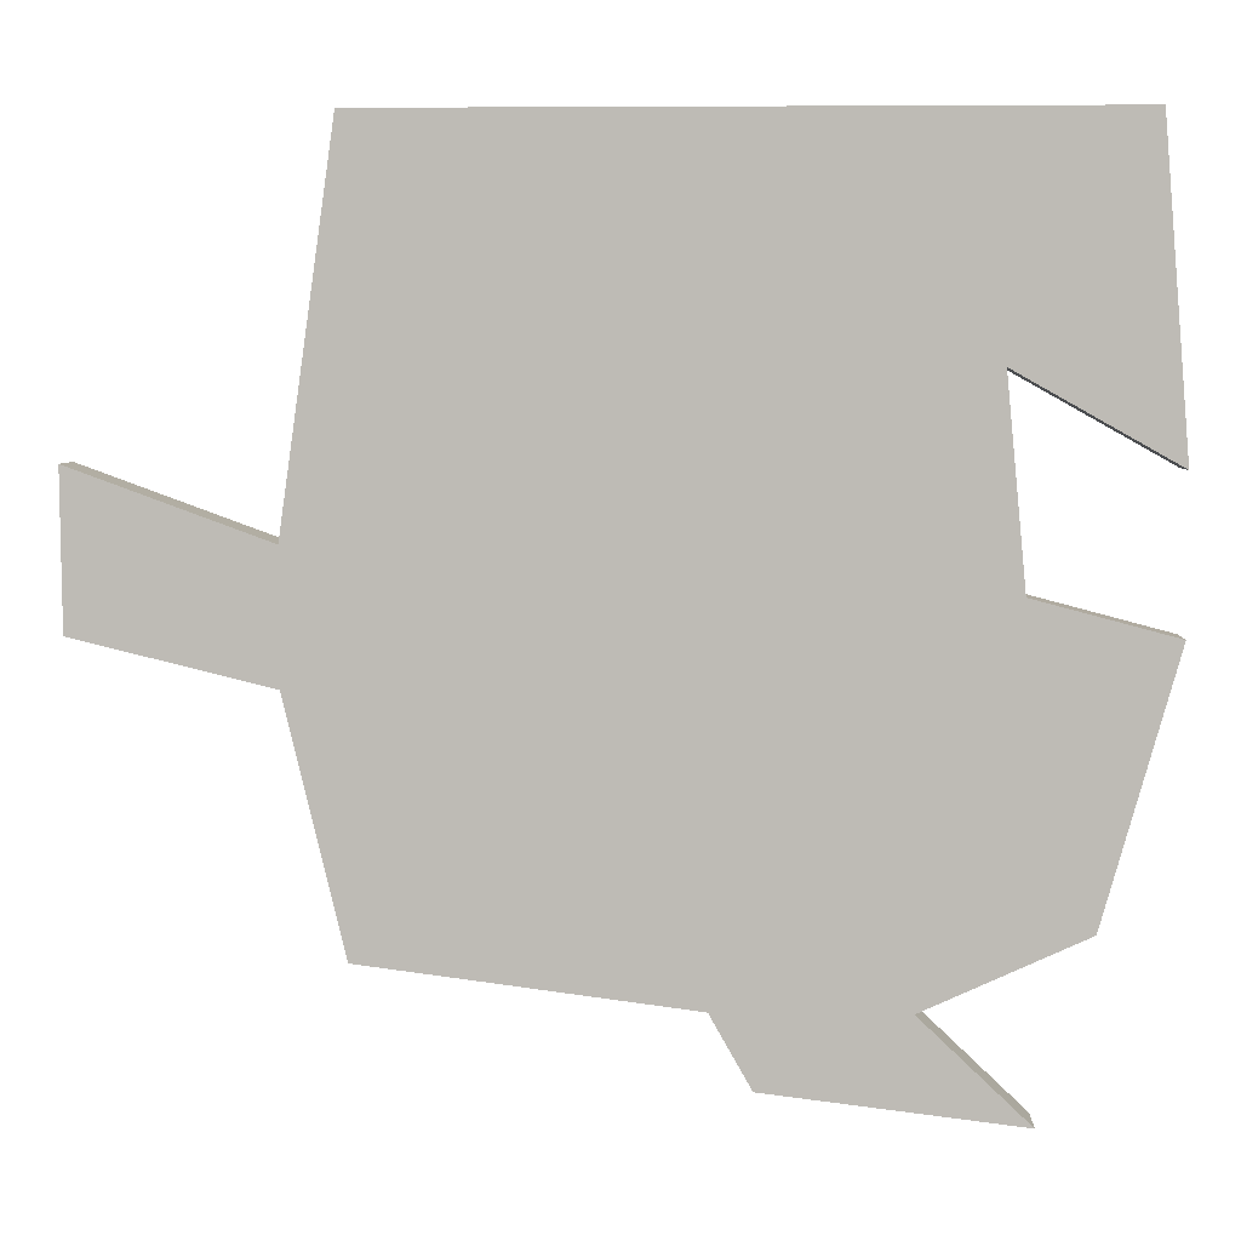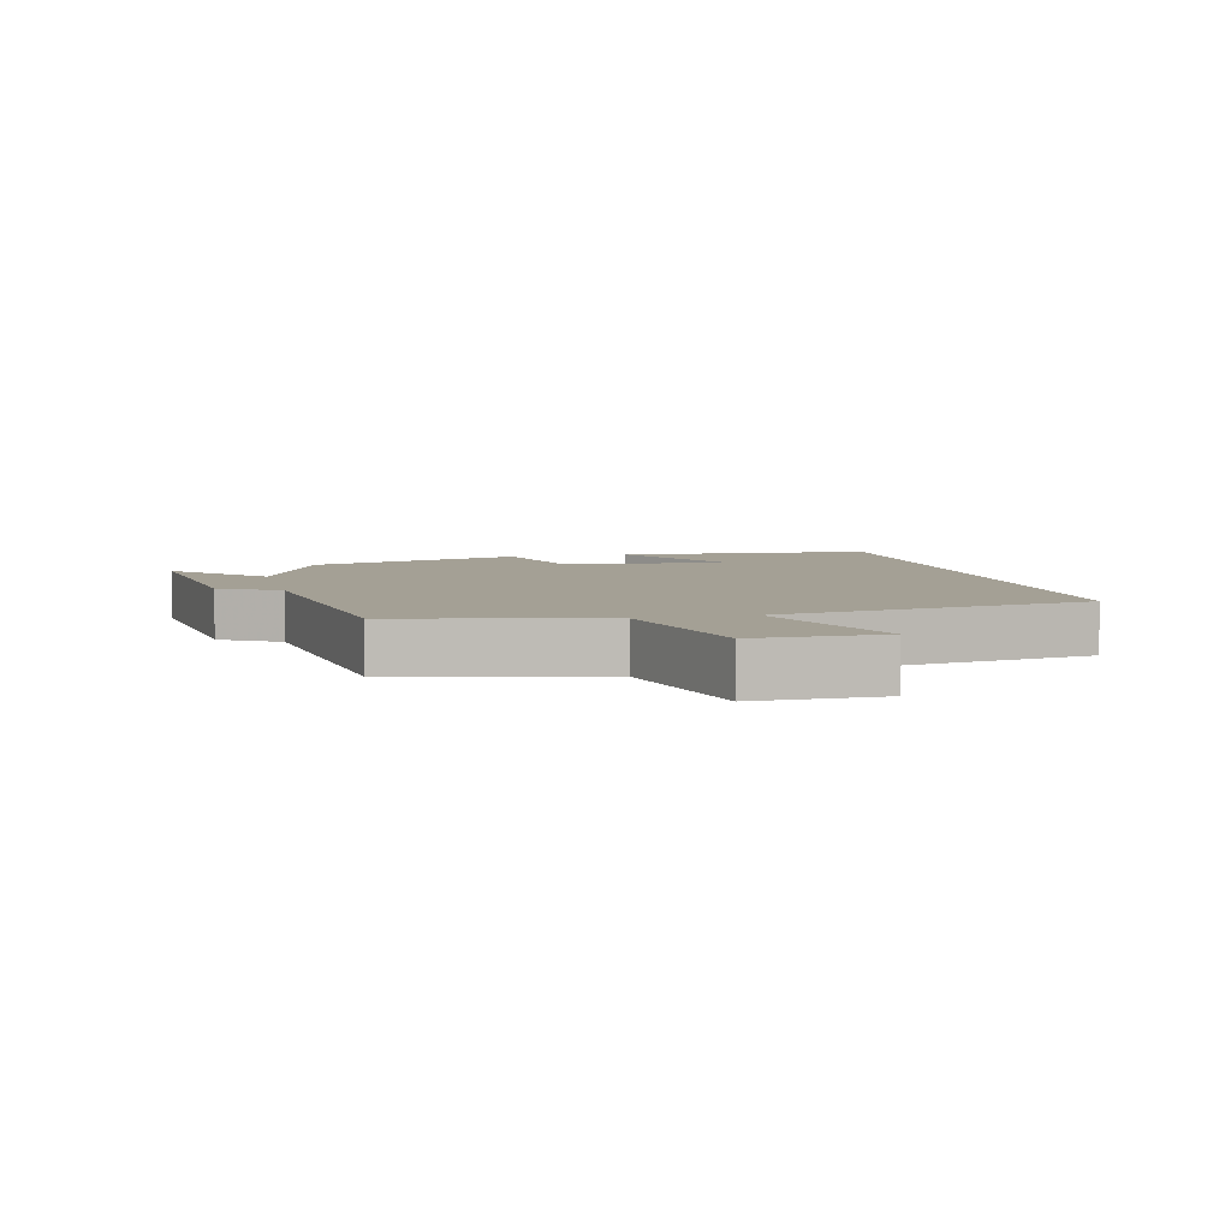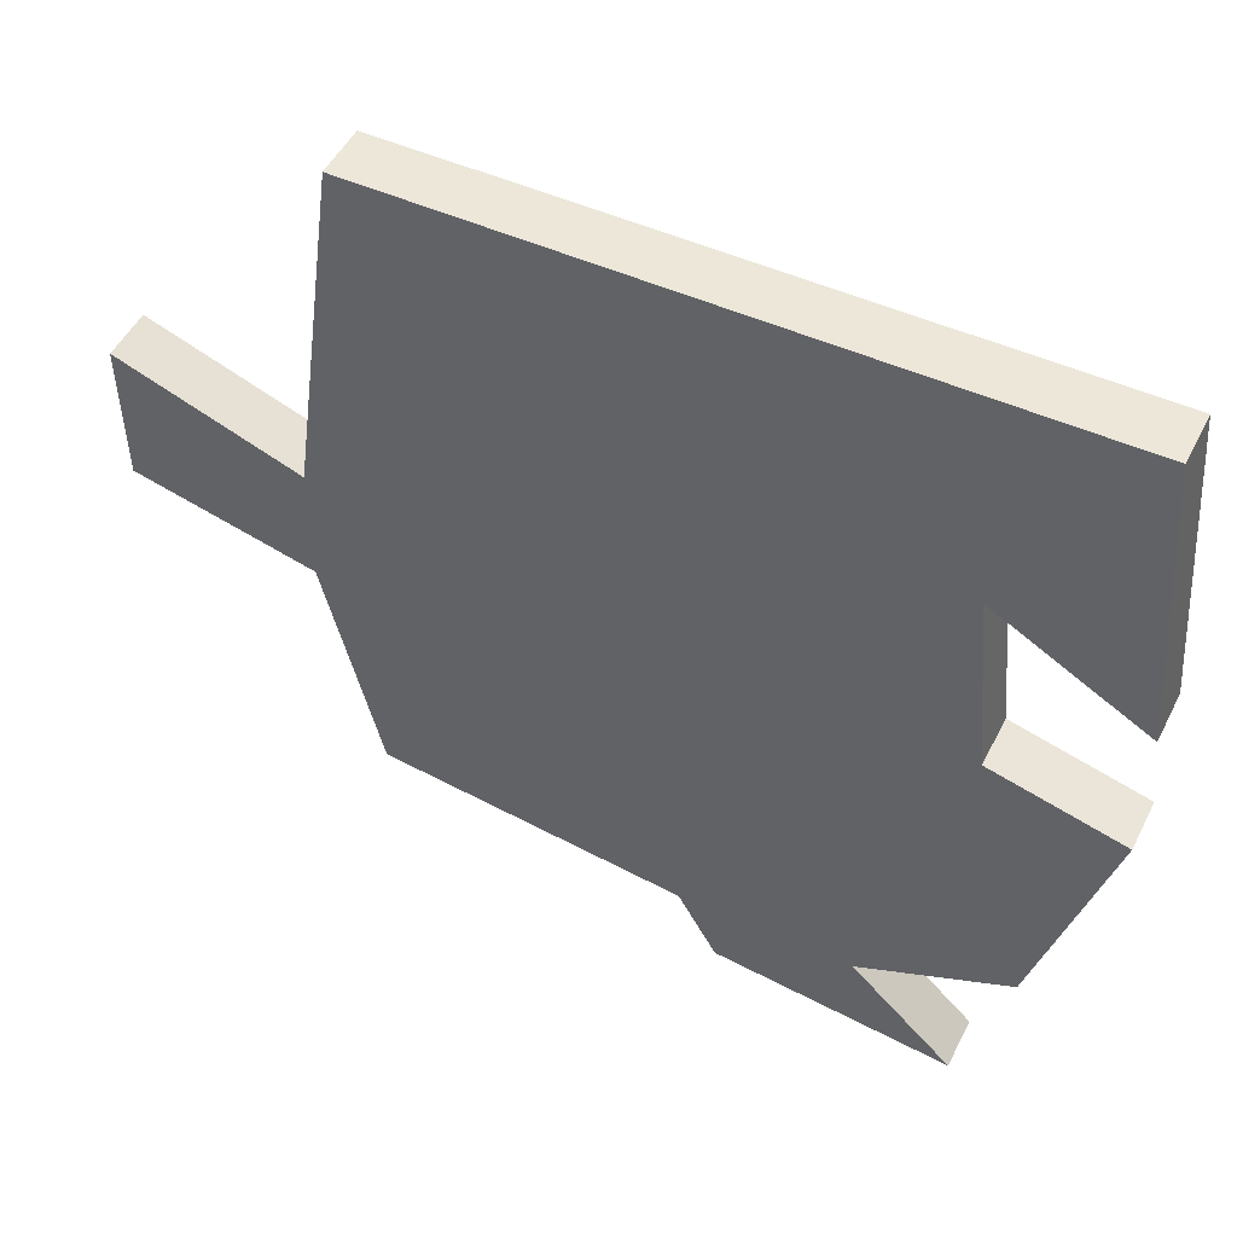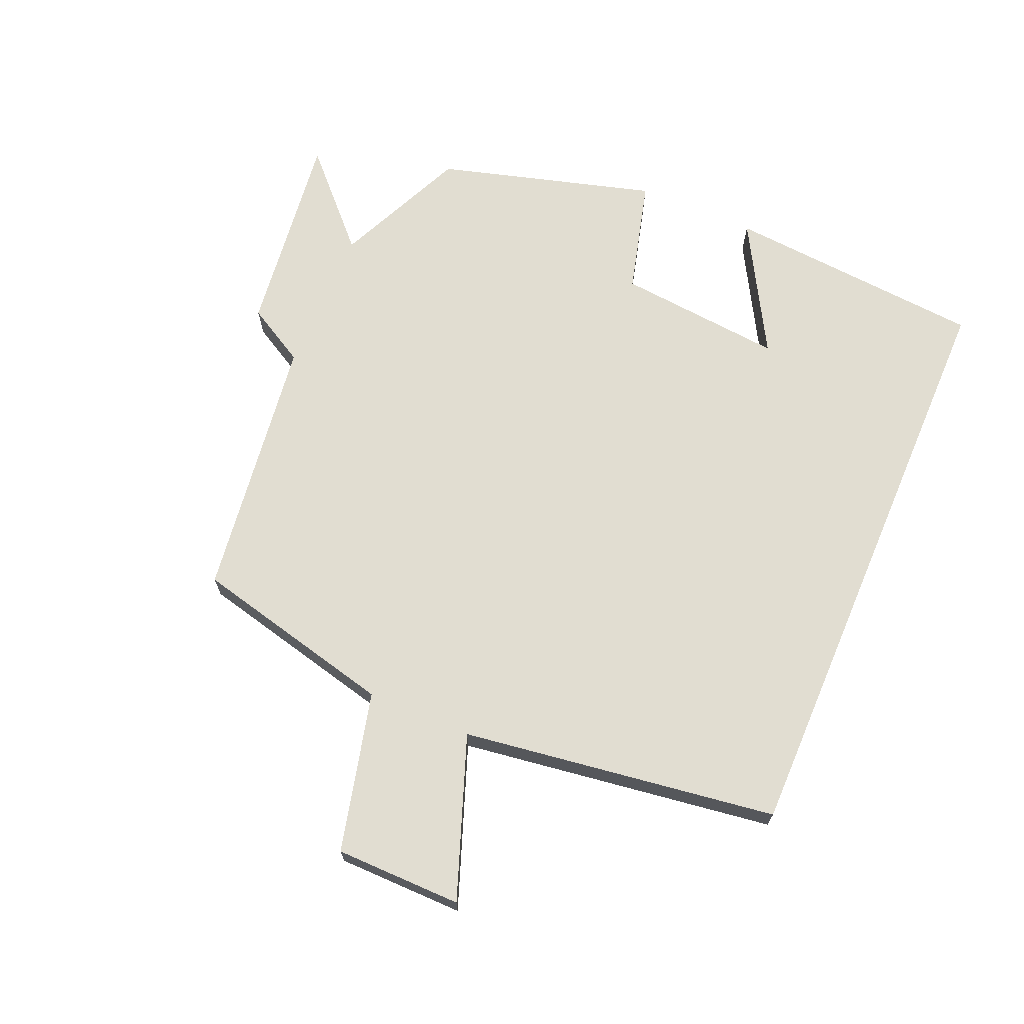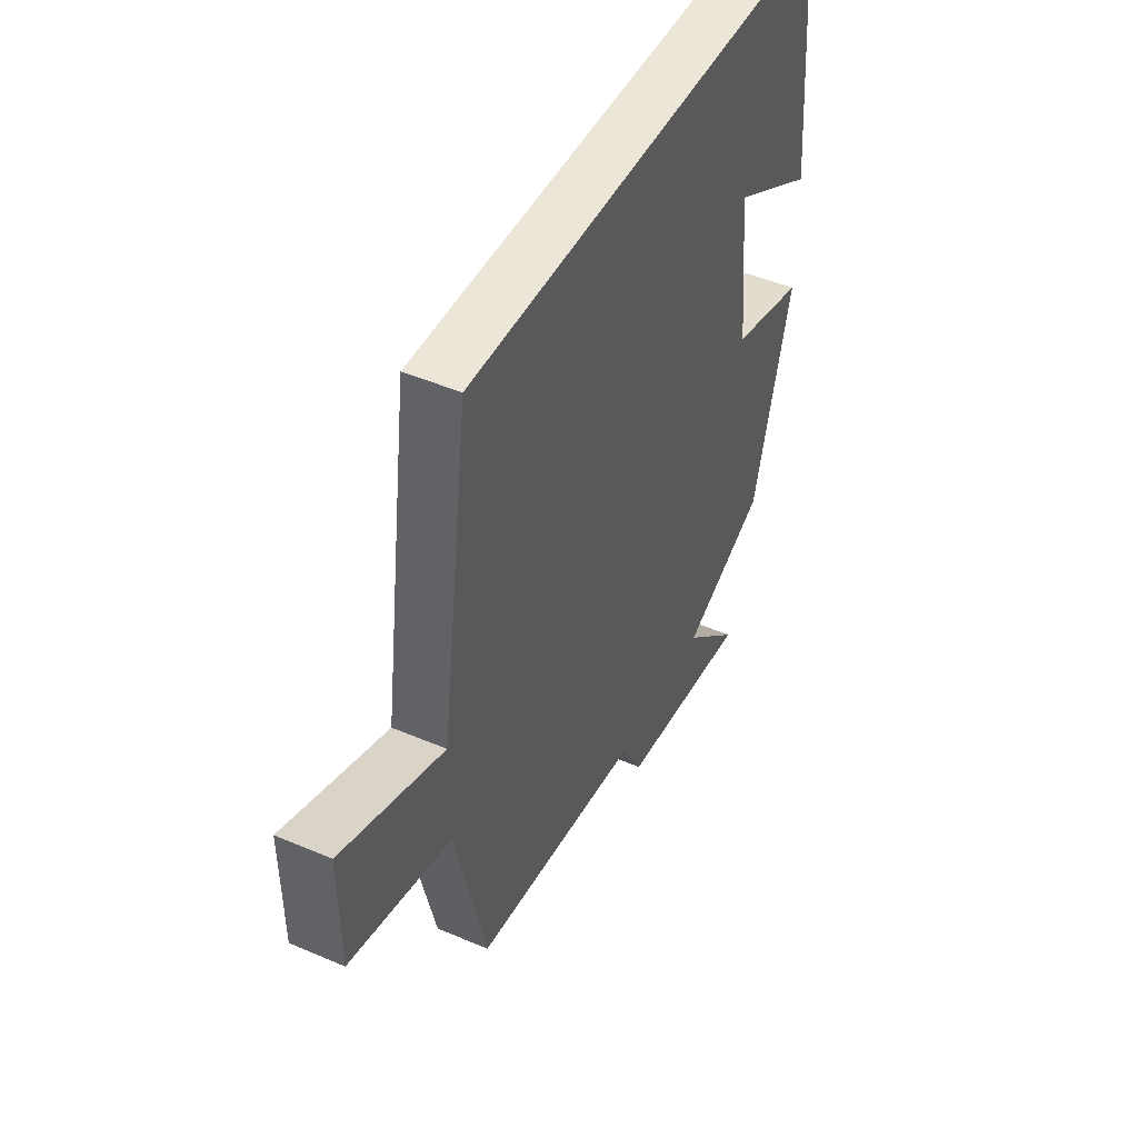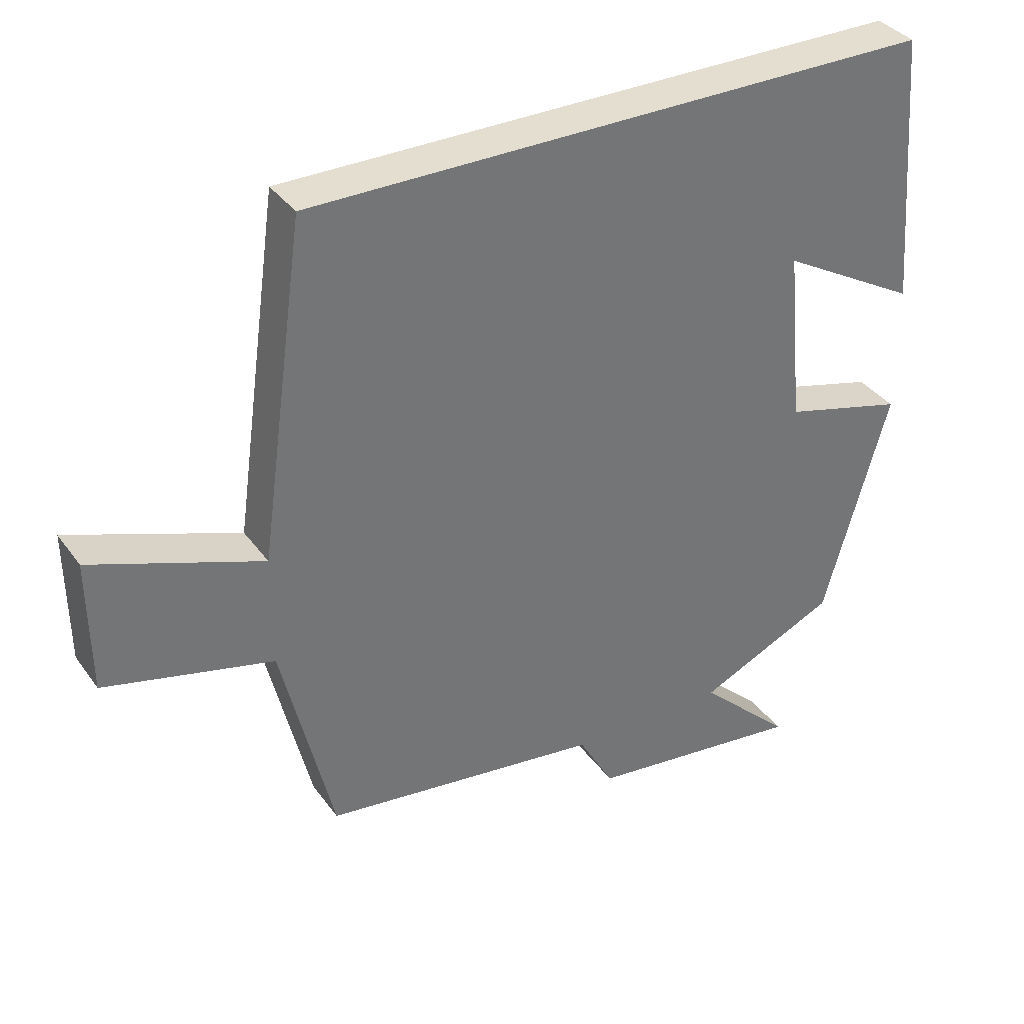
<metadata>
{"format":"obj","ext":"obj","renderer":"f3d","projection":"perspective","resolution":1024,"background":"white","views":[{"elev":5.1,"azim":2.5,"up":"+Z"},{"elev":5.7,"azim":-103.9,"up":"+Y"},{"elev":49.9,"azim":26.2,"up":"+Z"},{"elev":68.7,"azim":-66.9,"up":"+Y"},{"elev":46.5,"azim":-64.0,"up":"+Z"},{"elev":35.8,"azim":-31.0,"up":"+Z"}]}
</metadata>
<code>
v -0.426 0.07 -0.448
v -0.5 0.07 -0.14
v -0.742 0.07 -0.081
v -0.744 0.07 0.111
v -0.5 0.07 0.022
v -0.433 0.07 0.5
v 0.468 0.07 0.5
v 0.5 0.07 0.106
v 0.301 0.07 0.218
v 0.325 0.07 -0.034
v 0.5 0.07 -0.08
v 0.407 0.07 -0.409
v 0.207 0.07 -0.5
v 0.342 0.07 -0.628
v 0.028 0.07 -0.59
v -0.023 0.07 -0.5
v -0.426 0 -0.448
v -0.5 0 -0.14
v -0.742 0 -0.081
v -0.744 0 0.111
v -0.5 0 0.022
v -0.433 0 0.5
v 0.468 0 0.5
v 0.5 0 0.106
v 0.301 0 0.218
v 0.325 0 -0.034
v 0.5 0 -0.08
v 0.407 0 -0.409
v 0.207 0 -0.5
v 0.342 0 -0.628
v 0.028 0 -0.59
v -0.023 0 -0.5
f 13 14 15 16
f 16 1 2
f 13 16 2
f 12 13 2
f 11 12 2
f 10 11 2
f 9 10 2 3
f 7 8 9
f 5 6 7 9
f 5 9 3
f 3 4 5
f 32 31 30 29
f 18 17 32
f 18 32 29
f 18 29 28
f 18 28 27
f 18 27 26
f 19 18 26 25
f 25 24 23
f 25 23 22 21
f 19 25 21
f 21 20 19
f 1 17 18 2
f 2 18 19 3
f 3 19 20 4
f 4 20 21 5
f 5 21 22 6
f 6 22 23 7
f 7 23 24 8
f 8 24 25 9
f 9 25 26 10
f 10 26 27 11
f 11 27 28 12
f 12 28 29 13
f 13 29 30 14
f 14 30 31 15
f 15 31 32 16
f 16 32 17 1

</code>
